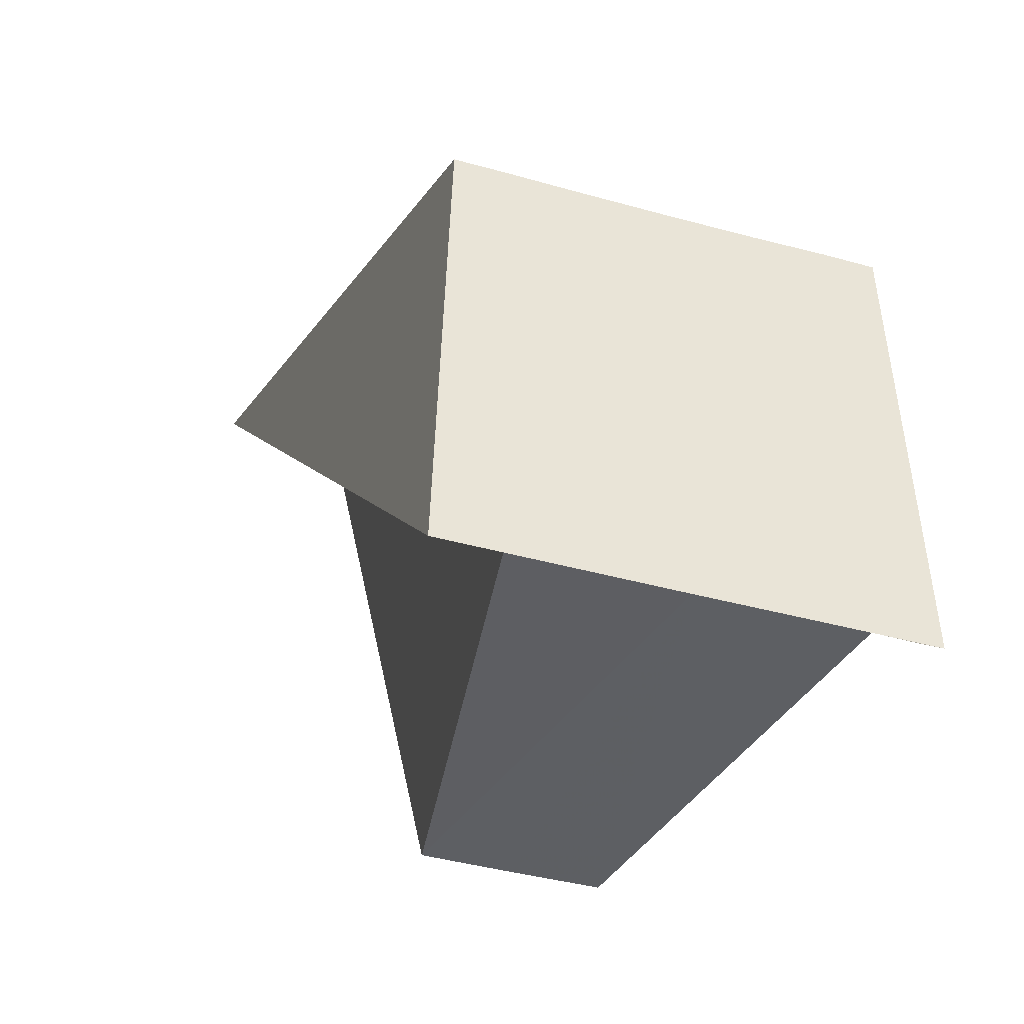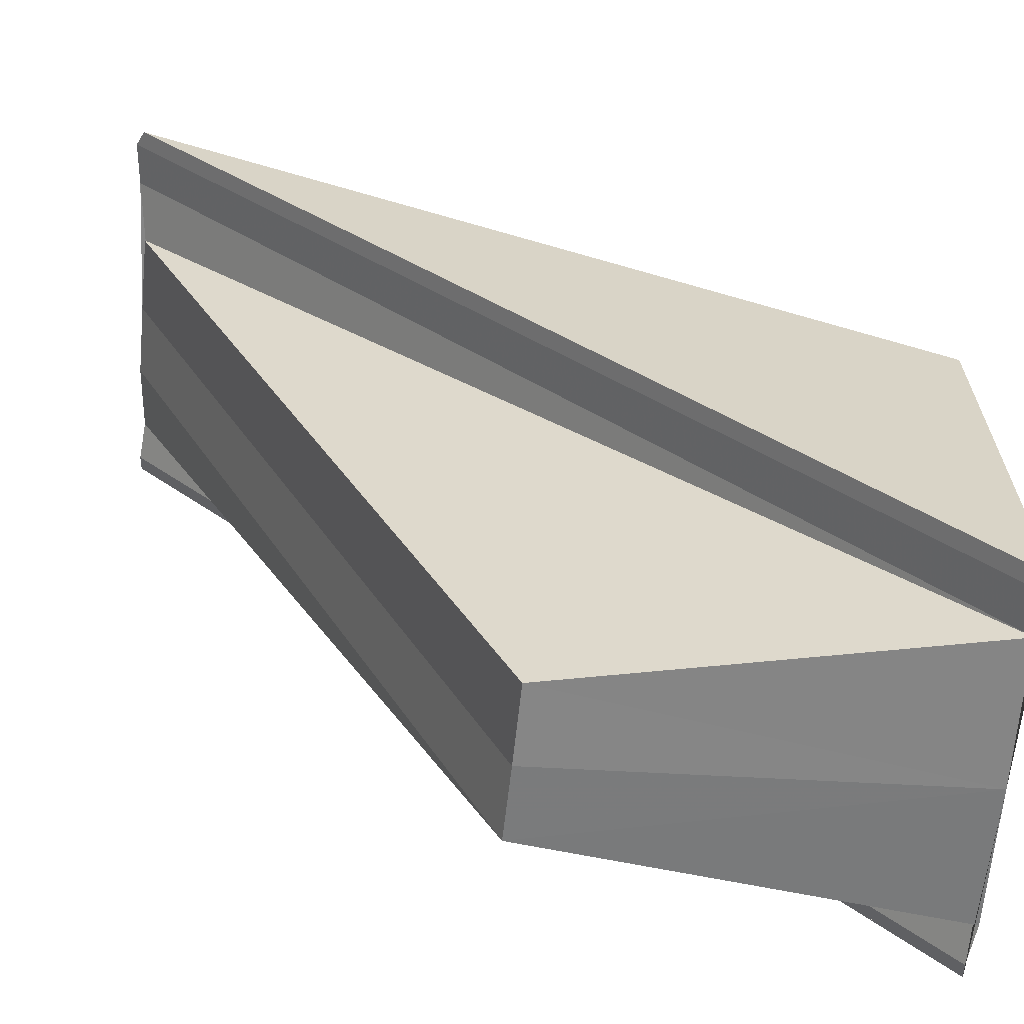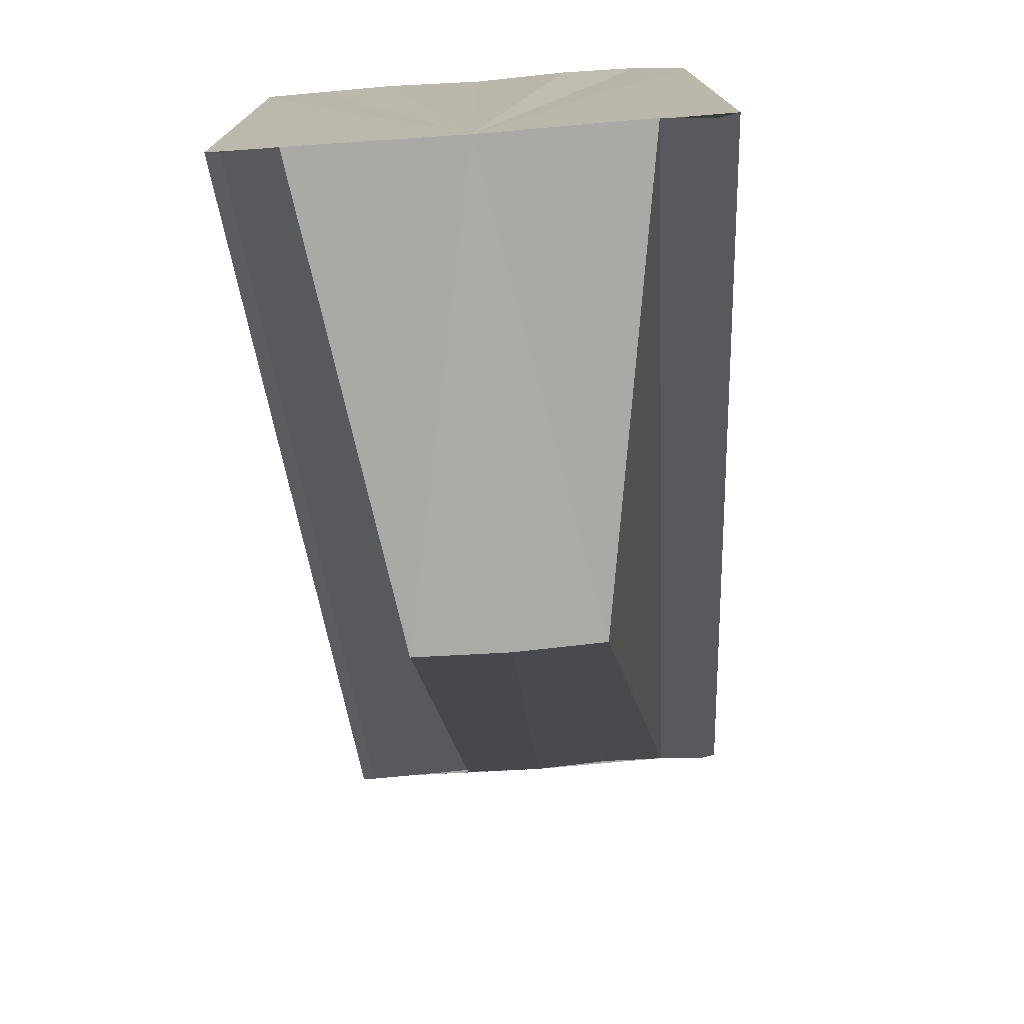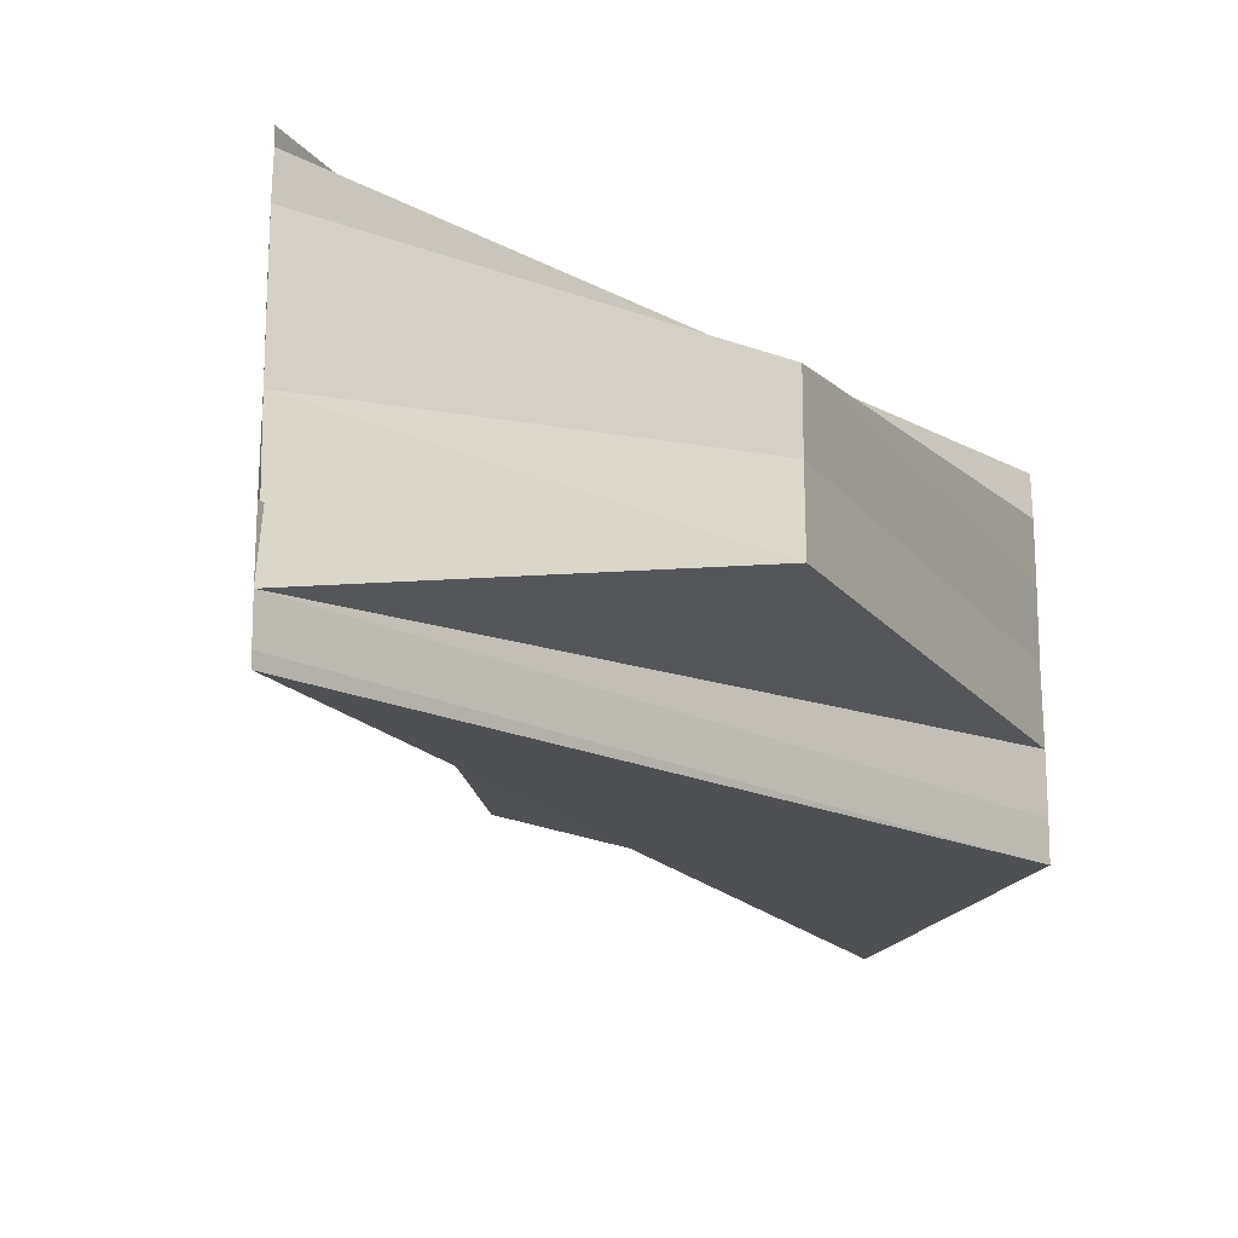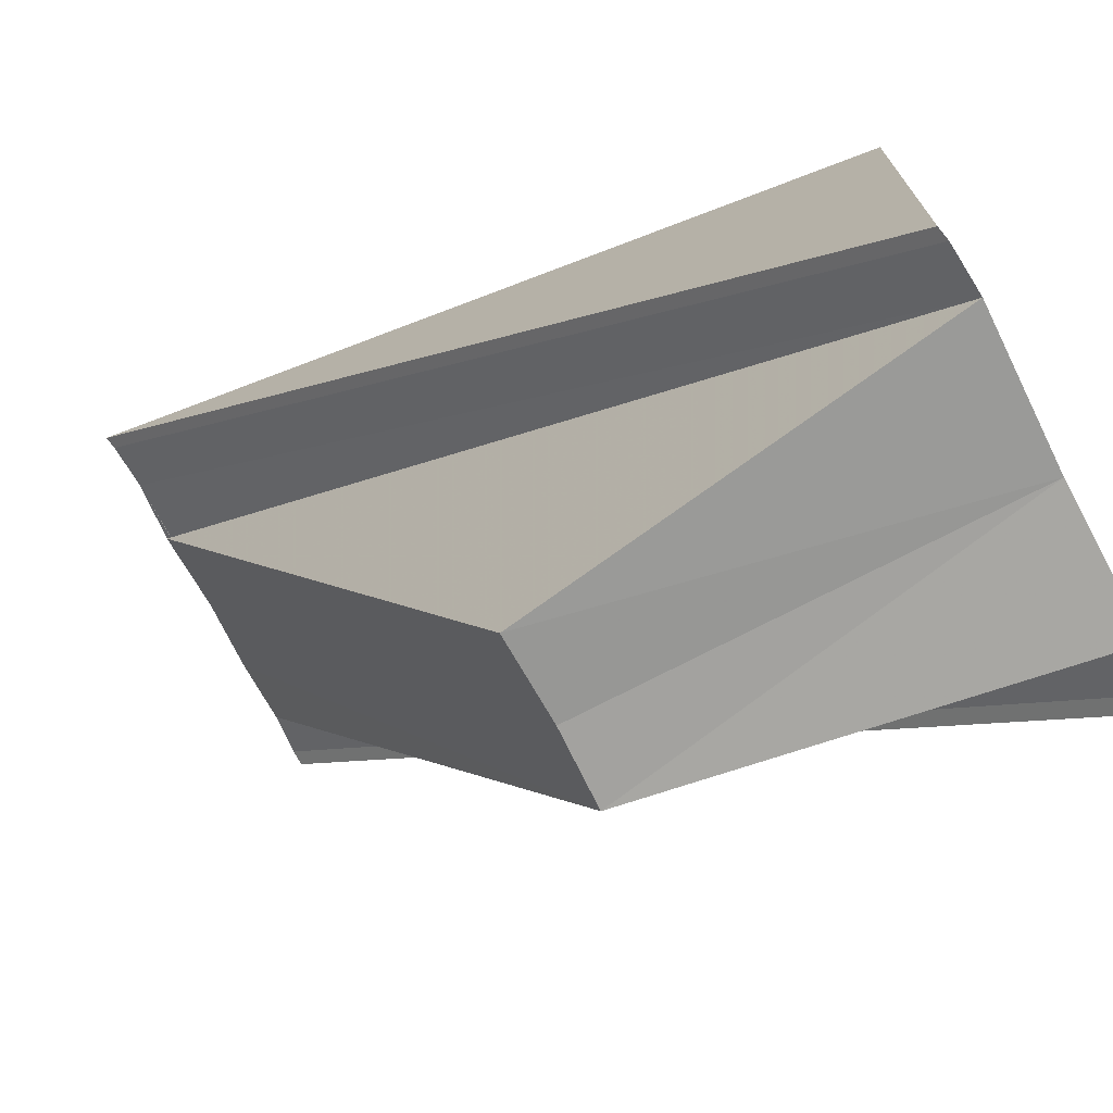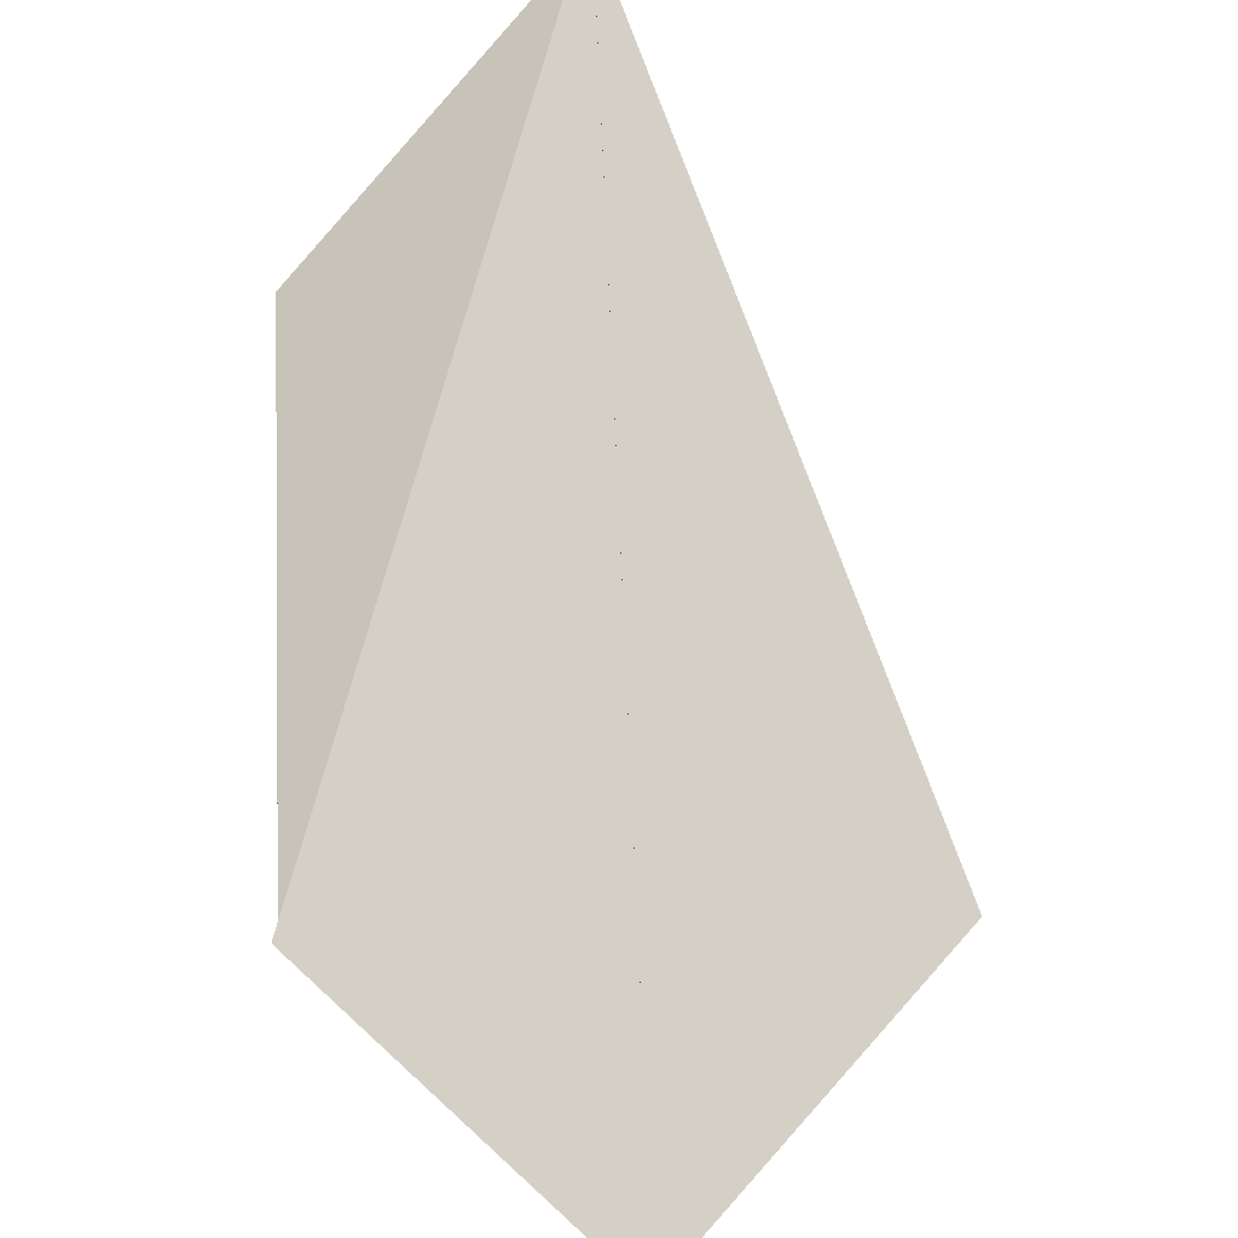
<metadata>
{"format":"obj","ext":"obj","renderer":"f3d","projection":"perspective","resolution":1024,"background":"white","views":[{"elev":-40.5,"azim":-109.0,"up":"+Y"},{"elev":-60.2,"azim":176.2,"up":"+Y"},{"elev":-75.2,"azim":-85.7,"up":"+Y"},{"elev":-18.0,"azim":160.9,"up":"+Z"},{"elev":-71.9,"azim":-152.5,"up":"+Y"},{"elev":79.6,"azim":-47.5,"up":"+Z"}]}
</metadata>
<code>
o 8728
v 2229 1902 10.94
v 2229 1902 10.94
v 2229 1902 10.94
v 2229 1902 10.94
v 2229 1902 10.94
v 2229 1902 10.94
v 2229 1902 10.94
v 2229 1902 10.95
v 2229 1902 10.94
v 2229 1902 10.94
v 2229 1902 10.94
v 2229 1902 10.95
v 2229 1902 10.95
v 2229 1902 10.95
v 2229 1902 10.95
v 2229 1902 10.95
v 2229 1902 10.95
v 2229 1902 10.95
v 2229 1902 10.95
v 2229 1902 10.95
v 2229 1902 10.95
v 2229 1902 10.95
v 2229 1902 10.95
v 2229 1902 10.95
v 2229 1902 10.95
v 2229 1902 10.95
v 2229 1902 10.95
v 2229 1902 10.94
v 2229 1902 10.94
v 2229 1902 10.94
v 2229 1902 10.94
v 2229 1902 10.94
v 2229 1902 10.94
v 2229 1902 10.94
v 2229 1902 10.94
v 2229 1902 10.94
v 2229 1902 10.94
v 2229 1902 10.94
v 2229 1902 10.94
v 2229 1902 10.95
v 2229 1902 10.94
v 2229 1902 10.95
v 2229 1902 10.95
v 2229 1902 10.95
v 2229 1902 10.95
v 2229 1902 10.95
v 2229 1902 10.95
v 2229 1902 10.95
v 2229 1902 10.95
v 2229 1902 10.95
v 2229 1902 10.94
v 2229 1902 10.94
v 2229 1902 10.94
v 2229 1902 10.94
v 2229 1902 10.95
v 2229 1902 10.95
v 2229 1902 10.95
v 2229 1902 10.94
v 2229 1902 10.94
v 2229 1902 10.94
f 1 2 3
f 4 5 3
f 6 7 4
f 8 9 5
f 8 10 11
f 8 12 13
f 8 14 15
f 16 15 17
f 18 19 17
f 20 19 21
f 22 23 16
f 24 23 25
f 26 24 22
f 27 24 26
f 8 28 29
f 29 28 30
f 31 32 30
f 33 31 34
f 35 36 34
f 28 37 34
f 8 37 28
f 38 31 4
f 4 28 38
f 38 37 39
f 8 40 37
f 37 40 41
f 41 40 42
f 43 41 42
f 40 44 42
f 8 44 40
f 42 44 45
f 43 42 45
f 8 46 44
f 44 46 45
f 8 47 46
f 46 47 48
f 45 46 48
f 43 45 48
f 49 50 48
f 43 51 52
f 43 53 54
f 8 53 55
f 55 53 43
f 8 55 56
f 57 55 43
f 56 55 57
f 48 56 57
f 58 59 60

</code>
